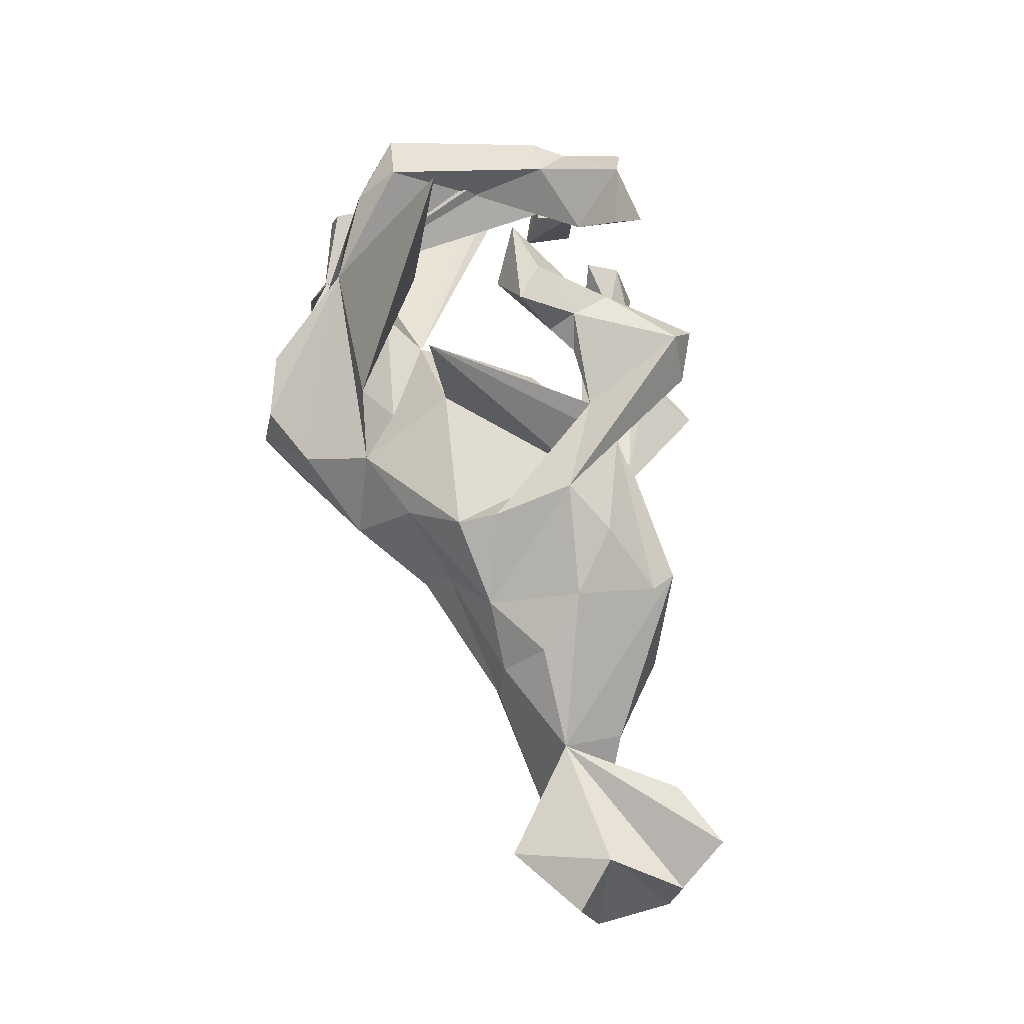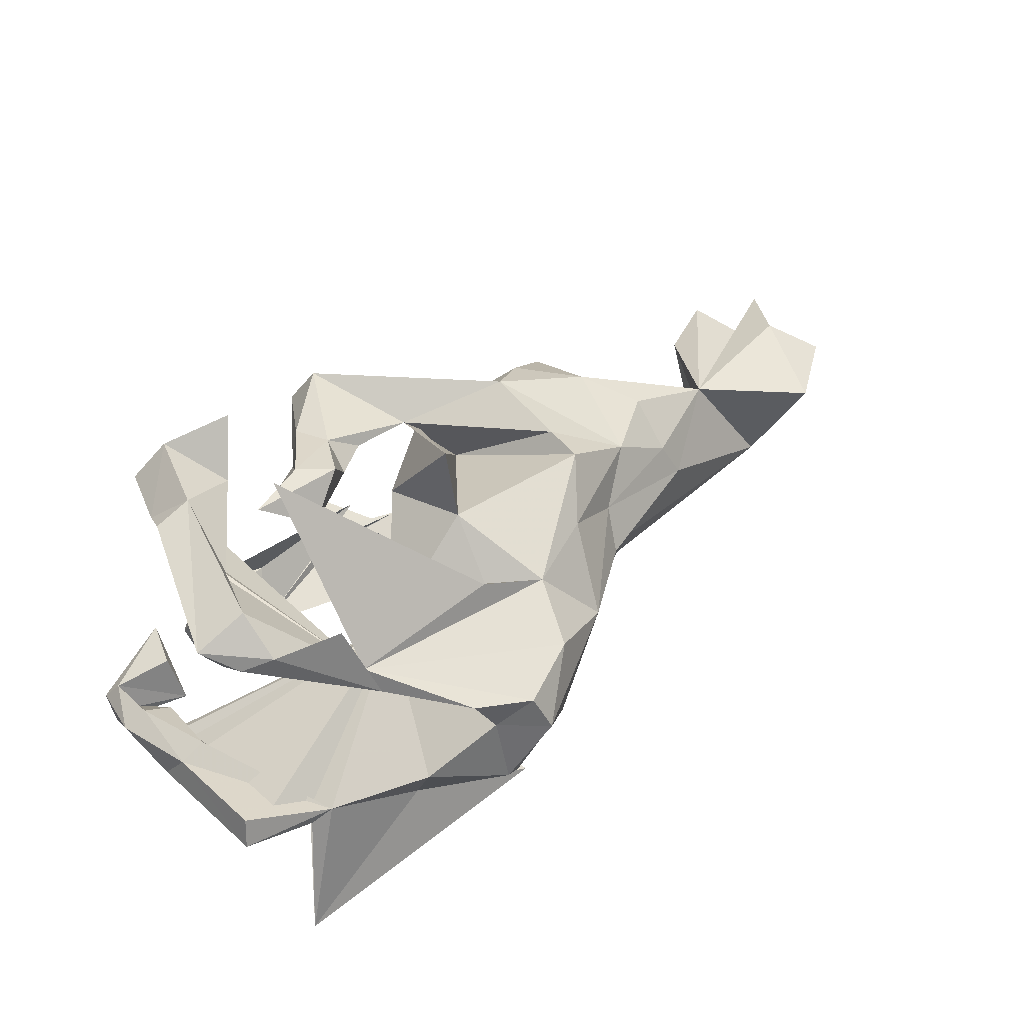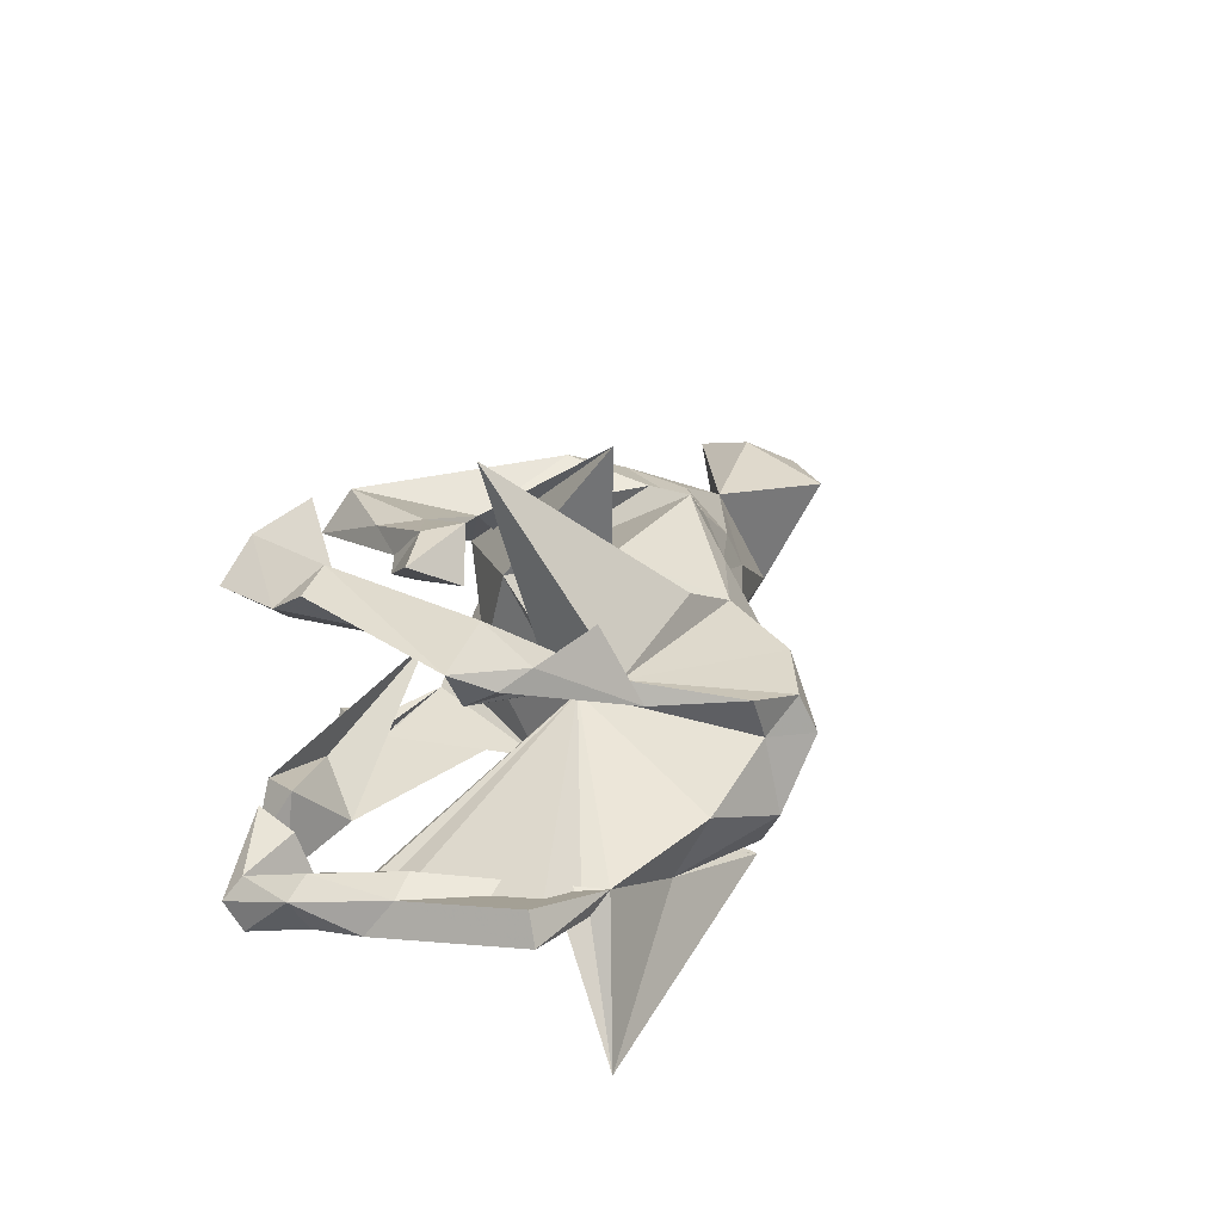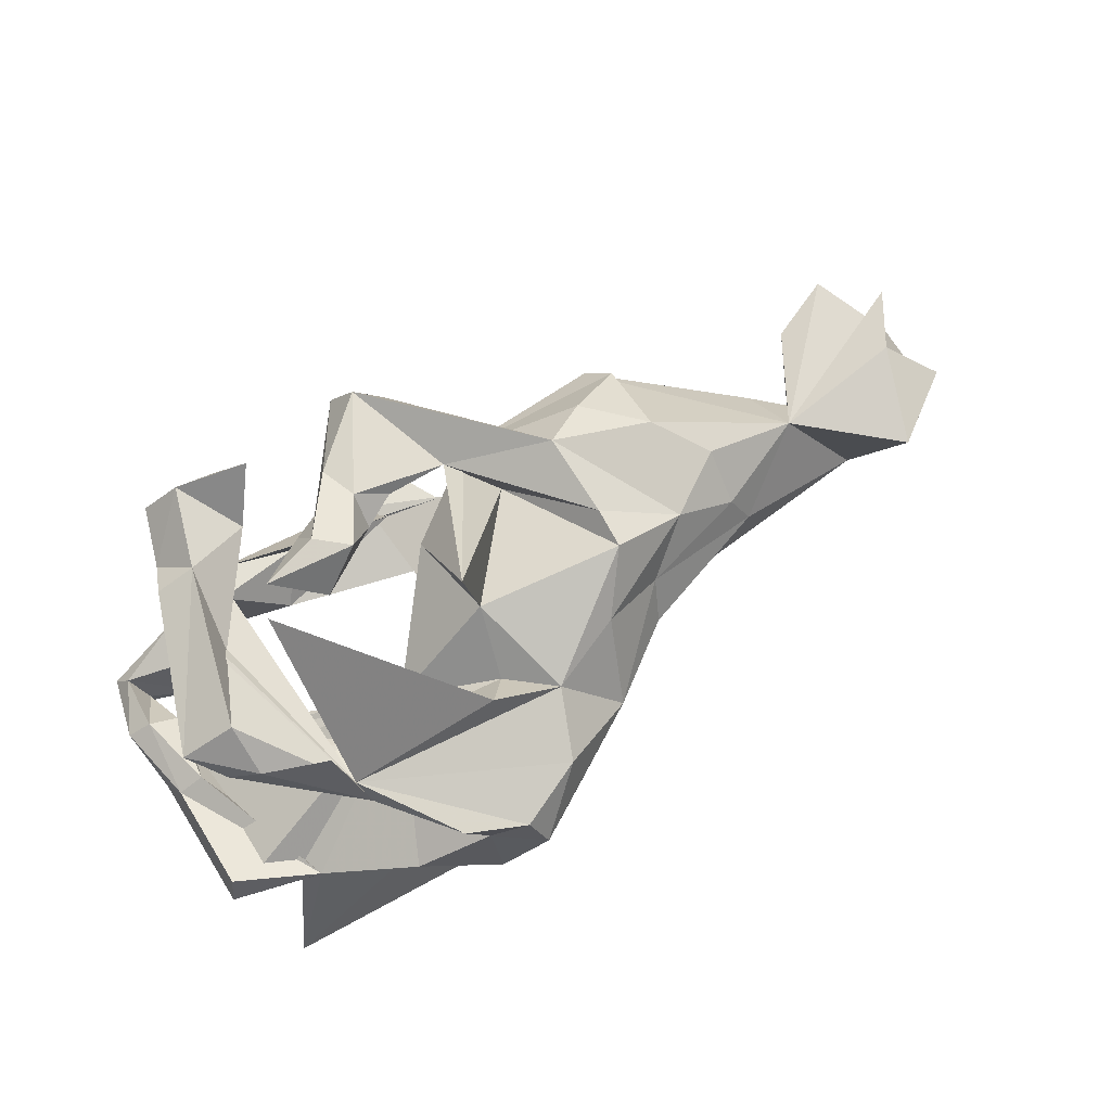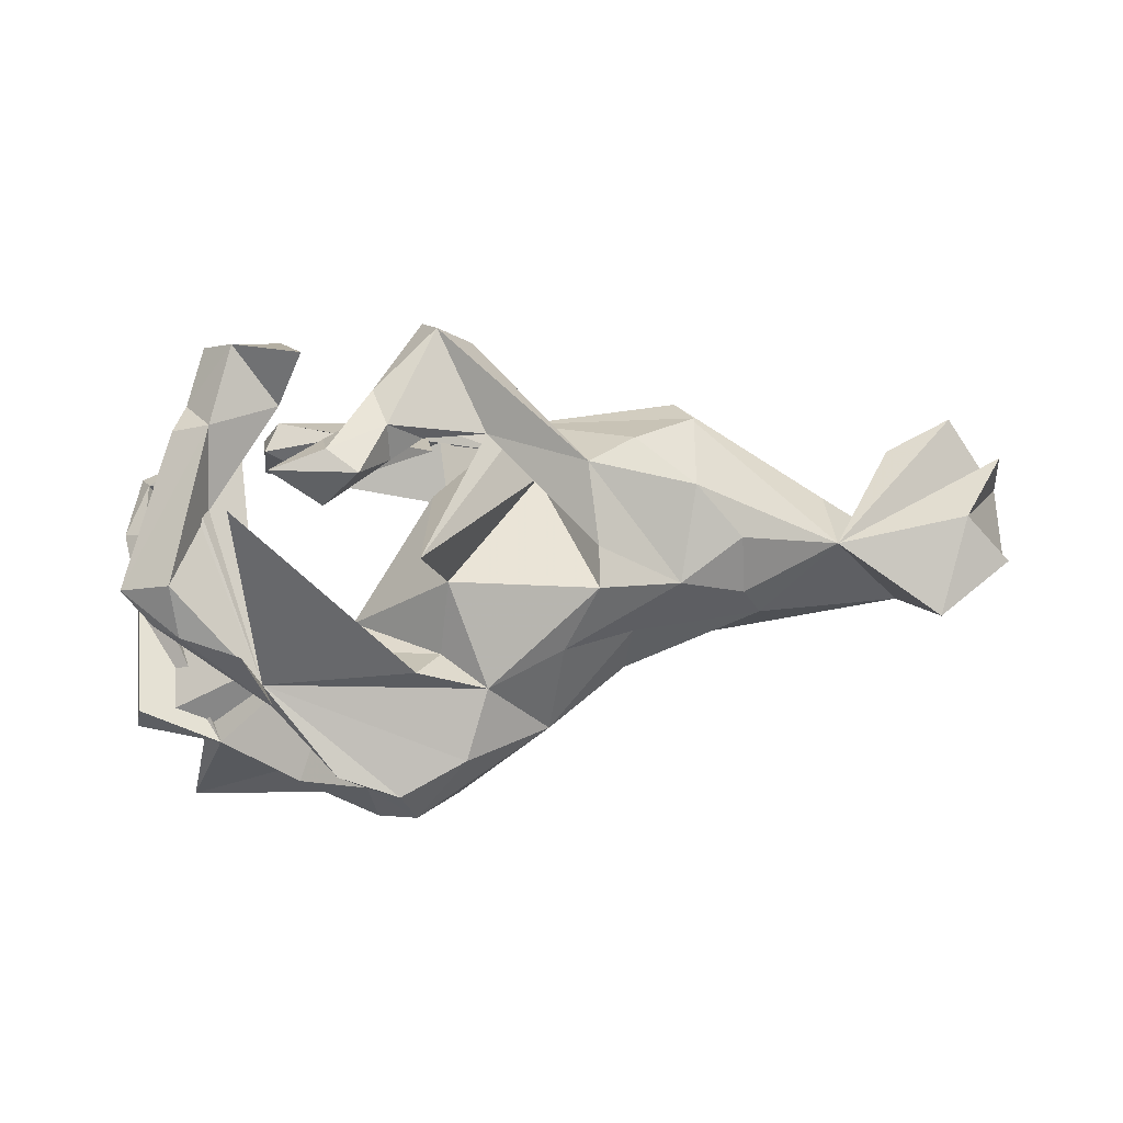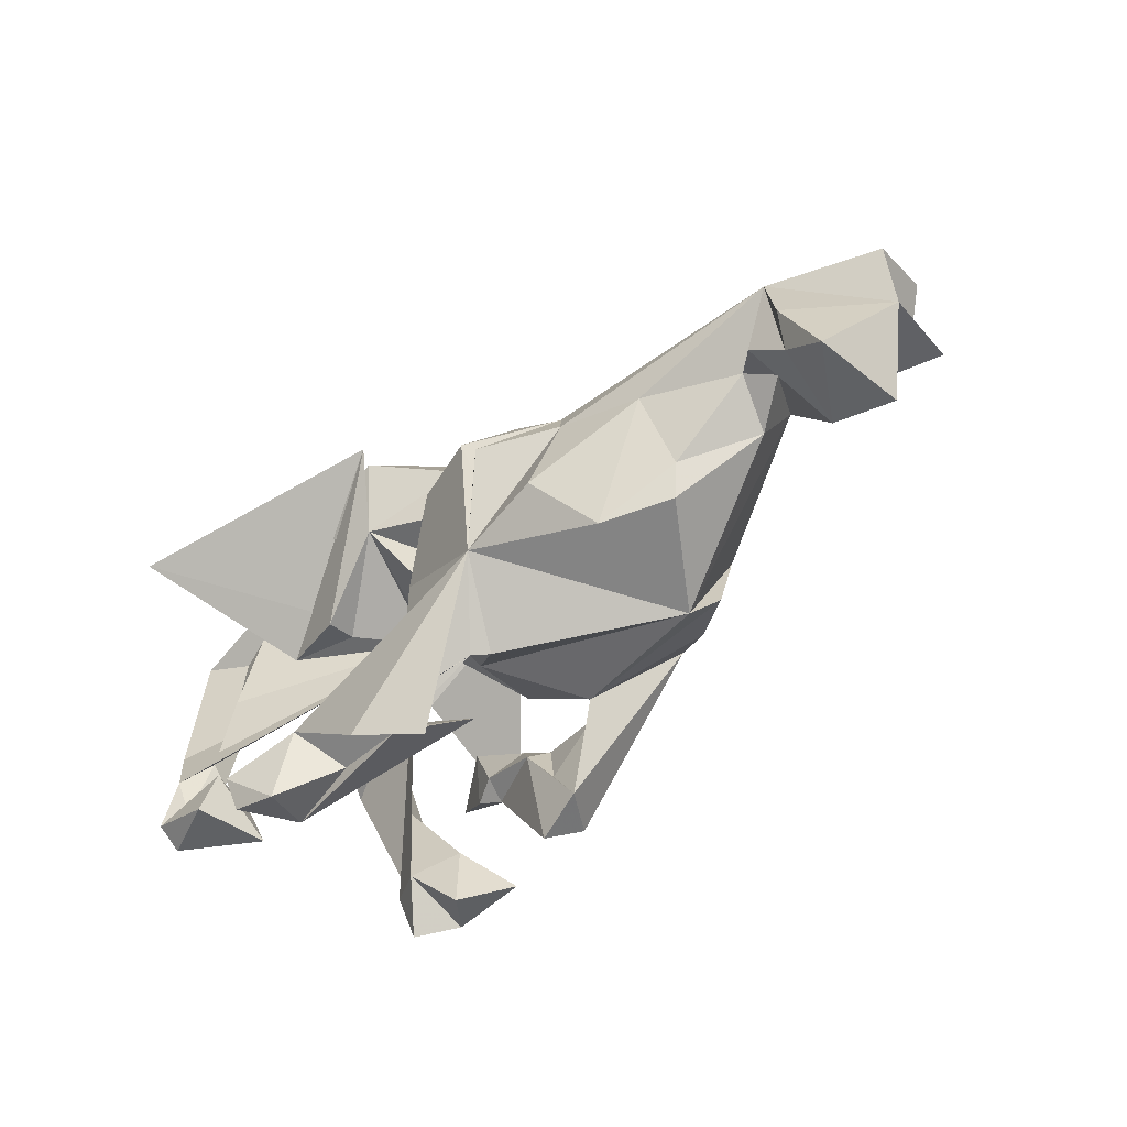
<metadata>
{"format":"obj","ext":"obj","renderer":"f3d","projection":"perspective","resolution":1024,"background":"white","views":[{"elev":72.0,"azim":-106.3,"up":"+Z"},{"elev":43.3,"azim":137.4,"up":"+Z"},{"elev":20.0,"azim":109.3,"up":"+Z"},{"elev":65.9,"azim":146.5,"up":"+Z"},{"elev":71.7,"azim":174.0,"up":"+Z"},{"elev":-47.6,"azim":-134.1,"up":"+Y"}]}
</metadata>
<code>
v 0.6468 0.171 -0.1168
v 0.6592 0.1841 -0.1652
v 0.5132 0.2347 -0.1404
v 0.5446 0.2173 -0.168
v 0.5953 0.2666 -0.3703
v 0.3758 0.3311 -0.08237
v 0.3948 0.2419 0.07645
v 0.1807 0.4277 -0.02085
v 0.5737 0.1034 0.1463
v 0.5992 -0.01622 -0.1145
v 0.5684 0.04503 -0.1553
v 0.5286 0.1353 0.1676
v 0.4064 0.2124 0.1153
v 0.4701 0.1161 -0.106
v 0.2573 0.09605 0.025
v 0.6135 -0.159 -0.218
v 0.3 0.3661 0.06488
v 0.5764 0.05585 0.1215
v 0.6418 -0.01999 -0.1381
v 0.2584 0.3725 -0.004803
v 0.6176 0.04902 0.1793
v 0.354 0.2712 -0.1917
v 0.302 0.1478 0.06193
v 0.653 -0.06195 -0.1929
v 0.5782 -0.112 -0.1756
v 0.5321 0.06472 0.2251
v 0.2028 0.4049 0.0423
v 0.4282 0.1877 0.199
v 0.626 -0.1549 -0.1284
v 0.6642 -0.1663 -0.1551
v 0.2505 0.3951 -0.1231
v 0.5965 -0.2287 -0.2006
v 0.3501 0.1113 -0.07454
v 0.5788 -0.1452 -0.1471
v 0.3575 0.07738 0.1234
v 0.1881 0.3518 -0.1961
v 0.4108 0.01264 0.4007
v 0.1567 0.3374 -0.2344
v 0.6173 -0.2561 -0.1522
v 0.1086 0.3795 -0.07585
v 0.08881 0.3605 0.06283
v 0.6373 -0.2469 -0.2252
v 0.5192 -0.1917 -0.2015
v 0.3411 0.09568 -0.133
v 0.4699 -0.07349 0.1729
v 0.4511 -0.1961 0.2455
v 0.5054 -0.2866 -0.1011
v 0.2055 0.206 -0.1678
v 0.2304 0.09562 -0.01296
v 0.6335 -0.2806 -0.1868
v 0.1549 0.2296 0.1555
v 0.5191 -0.2847 -0.2295
v 0.1467 0.1762 -0.06913
v 0.03827 0.2754 -0.1106
v 0.5147 -0.2009 0.2214
v 0.4934 -0.2556 0.1898
v 0.5303 -0.2197 -0.1206
v 0.1143 0.1856 0.0964
v 0.1195 0.03507 -0.04594
v 0.2823 -0.06408 0.1738
v 0.4153 -0.2725 0.1489
v 0.3636 -0.1165 0.2225
v 0.2737 -0.1799 0.1764
v 0.09222 0.1868 -0.1219
v 0.08006 -0.03352 -0.1661
v 0.2655 -0.1366 0.2423
v 0.458 -0.3537 0.1991
v -0.05138 0.3024 -0.003068
v 0.2979 -0.2462 -0.2106
v 0.4169 -0.2964 -0.2498
v 0.04289 0.2554 0.1101
v 0.2154 -0.08844 0.245
v 0.4025 -0.2879 -0.1231
v 0.3412 -0.2384 0.1948
v 0.08981 0.08924 0.1787
v 0.3364 -0.362 -0.2122
v -0.07487 -0.106 0.09101
v -0.001941 0.09914 -0.208
v 0.4047 -0.3282 0.2604
v 0.1661 -0.1305 0.1788
v -0.08658 0.2083 0.1271
v -0.05644 0.2128 -0.1342
v 0.3741 -0.34 -0.1225
v 0.2255 -0.1656 0.1535
v 0.2908 -0.2913 0.2838
v 0.4135 -0.3486 -0.2242
v 0.09981 -0.2064 0.006998
v -0.1102 -0.1235 -0.2047
v -0.1519 0.1325 0.2023
v 0.1171 -0.3211 -0.1421
v 0.33 -0.3568 0.1808
v 0.1254 0.1031 0.3518
v 0.1022 -0.07787 0.1292
v -0.1236 0.09788 -0.2405
v 0.1376 -0.3627 -0.2142
v -0.2056 0.1685 0.06279
v 0.1091 -0.1586 0.1899
v 0.2315 -0.1938 0.1892
v 0.1125 -0.2886 -0.1487
v 0.1187 -0.1935 0.1435
v 0.1644 -0.1748 0.2254
v 0.003807 -0.1577 0.1843
v 0.09349 -0.3778 0.1603
v -0.2744 0.15 -0.07017
v -0.1686 0.1714 -0.1579
v -0.1546 -0.06955 0.2459
v -0.1346 0.03513 -0.2207
v 0.1836 -0.2427 0.2147
v 0.06837 -0.3371 0.2279
v 0.07621 -0.2516 0.1649
v -0.05537 -0.1937 0.1216
v -0.2656 0.1153 -0.1498
v -0.158 0.06381 0.208
v -0.1876 0.2101 -0.006569
v -0.182 0.02044 -0.2591
v 0.08825 -0.2888 -0.164
v -0.02922 -0.2408 -0.1197
v 0.01274 -0.3382 0.1498
v 0.06653 -0.124 -0.01462
v -0.2893 0.1147 0.127
v -0.6809 0.1078 -0.1116
v -0.2905 0.05497 -0.174
v 0.03484 -0.3871 -0.1493
v -0.3981 0.1202 0.06129
v -0.2376 -0.119 0.2031
v -0.05178 -0.2379 -0.09604
v -0.2543 -0.08425 -0.21
v -0.4269 0.1387 -0.000142
v -0.3305 -0.03518 0.1805
v -0.3206 -0.2201 0.07825
v -0.4337 0.02619 -0.141
v -0.3996 0.04846 0.1332
v -0.3458 -0.1724 0.1271
v -0.3357 -0.1885 -0.1368
v -0.719 0.1969 0.0635
v -0.4362 -0.159 -0.07077
v -0.4561 -0.1055 -0.08712
v -0.5643 0.05635 0.07473
v -0.5612 -0.05025 0.004215
v -0.635 -0.01012 -0.04046
v -0.5899 0.008819 -0.07027
v -0.6813 -0.1188 0.01888
v -0.637 -0.01453 -0.1113
v -0.781 0.04198 0.1089
v -0.7115 -0.000743 -0.127
v -0.7018 -0.07094 -0.1056
v -0.8469 0.1132 0.0614
v -0.8649 0.08315 -0.04807
v -0.8677 -0.04712 -0.03631
v -0.8591 -0.06643 0.07472
v -0.7966 -0.1646 0.02375
v -0.7764 -0.1307 -0.1155
f 122 88 127
f 134 127 88
f 131 122 127
f 115 88 122
f 134 131 127
f 137 131 134
f 94 105 82
f 104 82 105
f 78 94 82
f 112 105 94
f 107 112 94
f 104 105 112
f 112 115 122
f 107 88 115
f 121 122 131
f 52 42 50
f 30 50 42
f 47 52 50
f 43 42 52
f 32 42 43
f 47 43 52
f 32 16 42
f 30 42 16
f 25 16 32
f 15 16 25
f 34 25 32
f 39 32 43
f 76 70 86
f 73 86 70
f 83 76 86
f 69 70 76
f 73 70 69
f 87 69 76
f 95 69 87
f 83 87 76
f 16 15 24
f 2 24 15
f 30 16 24
f 90 95 87
f 88 69 95
f 123 88 95
f 116 69 88
f 116 88 65
f 78 65 88
f 94 88 107
f 112 107 115
f 61 79 91
f 85 91 79
f 74 61 91
f 67 79 61
f 56 67 61
f 56 79 67
f 13 56 61
f 46 79 56
f 55 46 56
f 74 79 46
f 21 46 55
f 13 55 56
f 120 106 113
f 102 113 106
f 111 106 125
f 129 125 106
f 109 102 106
f 118 109 106
f 108 66 101
f 72 101 66
f 109 108 101
f 98 66 108
f 62 72 66
f 80 101 72
f 63 66 98
f 103 98 108
f 63 62 66
f 60 72 62
f 63 60 62
f 79 74 85
f 91 85 74
f 117 90 99
f 69 99 90
f 11 10 3
f 19 3 10
f 15 11 3
f 25 10 11
f 1 3 19
f 29 19 10
f 2 1 19
f 2 3 1
f 69 90 73
f 83 73 90
f 87 83 90
f 86 73 83
f 34 29 10
f 25 34 10
f 32 29 34
f 30 19 29
f 24 19 30
f 39 30 29
f 33 15 48
f 49 48 15
f 57 47 39
f 50 39 47
f 43 57 39
f 43 47 57
f 147 121 148
f 149 148 121
f 144 148 149
f 151 149 152
f 145 152 149
f 152 146 142
f 143 142 146
f 151 152 142
f 145 146 152
f 119 93 111
f 92 111 93
f 59 93 119
f 28 7 13
f 17 13 7
f 121 104 112
f 122 121 112
f 128 104 121
f 121 131 141
f 137 141 131
f 143 121 141
f 145 149 121
f 136 137 134
f 54 40 36
f 31 36 40
f 48 54 36
f 68 40 54
f 114 82 104
f 128 121 138
f 135 138 121
f 140 143 141
f 146 121 143
f 145 121 146
f 140 142 143
f 32 39 29
f 50 30 39
f 15 7 23
f 9 23 7
f 147 144 135
f 138 135 144
f 121 147 135
f 148 144 147
f 150 138 144
f 149 150 144
f 149 138 150
f 140 138 142
f 151 142 138
f 124 138 132
f 129 132 138
f 120 124 132
f 128 138 124
f 120 132 129
f 130 129 138
f 96 124 120
f 120 81 96
f 68 96 81
f 89 81 120
f 136 88 130
f 126 130 88
f 139 136 130
f 27 20 8
f 31 8 20
f 17 20 27
f 20 15 6
f 3 6 15
f 31 20 6
f 17 15 20
f 7 15 17
f 59 49 15
f 59 48 49
f 93 59 15
f 75 93 15
f 111 130 119
f 126 119 130
f 65 59 119
f 149 151 138
f 139 140 141
f 137 139 141
f 136 139 137
f 81 89 71
f 75 71 89
f 68 81 71
f 113 89 120
f 100 80 84
f 60 84 80
f 98 100 84
f 97 80 100
f 110 100 118
f 103 118 100
f 102 110 118
f 97 100 110
f 111 102 118
f 109 118 103
f 12 9 7
f 21 9 12
f 18 23 9
f 13 35 23
f 51 23 35
f 106 111 118
f 133 130 111
f 75 92 93
f 102 111 92
f 77 102 92
f 58 75 15
f 125 133 111
f 129 130 133
f 37 51 35
f 58 23 51
f 71 75 58
f 51 13 71
f 41 71 13
f 58 51 71
f 37 13 51
f 68 71 41
f 77 75 89
f 125 129 133
f 27 41 13
f 139 130 138
f 68 82 114
f 128 114 104
f 82 68 54
f 78 82 54
f 8 40 68
f 134 88 136
f 31 40 8
f 22 31 6
f 59 65 53
f 64 53 65
f 48 59 53
f 64 48 53
f 126 65 119
f 33 14 15
f 5 15 14
f 44 14 33
f 44 33 48
f 117 126 88
f 117 65 126
f 22 36 31
f 78 54 64
f 48 64 54
f 65 78 64
f 3 22 6
f 38 44 48
f 5 3 4
f 2 4 3
f 90 117 88
f 116 65 117
f 123 90 88
f 116 117 99
f 38 14 44
f 15 4 2
f 95 90 123
f 113 77 89
f 102 77 113
f 45 74 46
f 46 21 26
f 12 26 21
f 45 46 26
f 55 13 21
f 18 21 13
f 61 74 45
f 18 9 21
f 13 26 12
f 13 45 26
f 109 103 108
f 100 98 103
f 102 101 97
f 80 97 101
f 110 102 97
f 109 101 102
f 75 77 92
f 13 37 35
f 12 7 28
f 12 28 13
f 60 80 72
f 63 84 60
f 99 69 116
f 25 11 15
f 24 2 19
f 41 27 8
f 41 8 68
f 96 68 114
f 128 96 114
f 124 96 128
f 138 140 139
f 17 27 13
f 15 23 58
f 88 94 78
f 22 48 36
f 38 48 22
f 5 38 22
f 3 5 22
f 14 38 5
f 15 5 4
f 63 98 84
f 120 129 106
f 45 13 61
f 23 18 13

</code>
